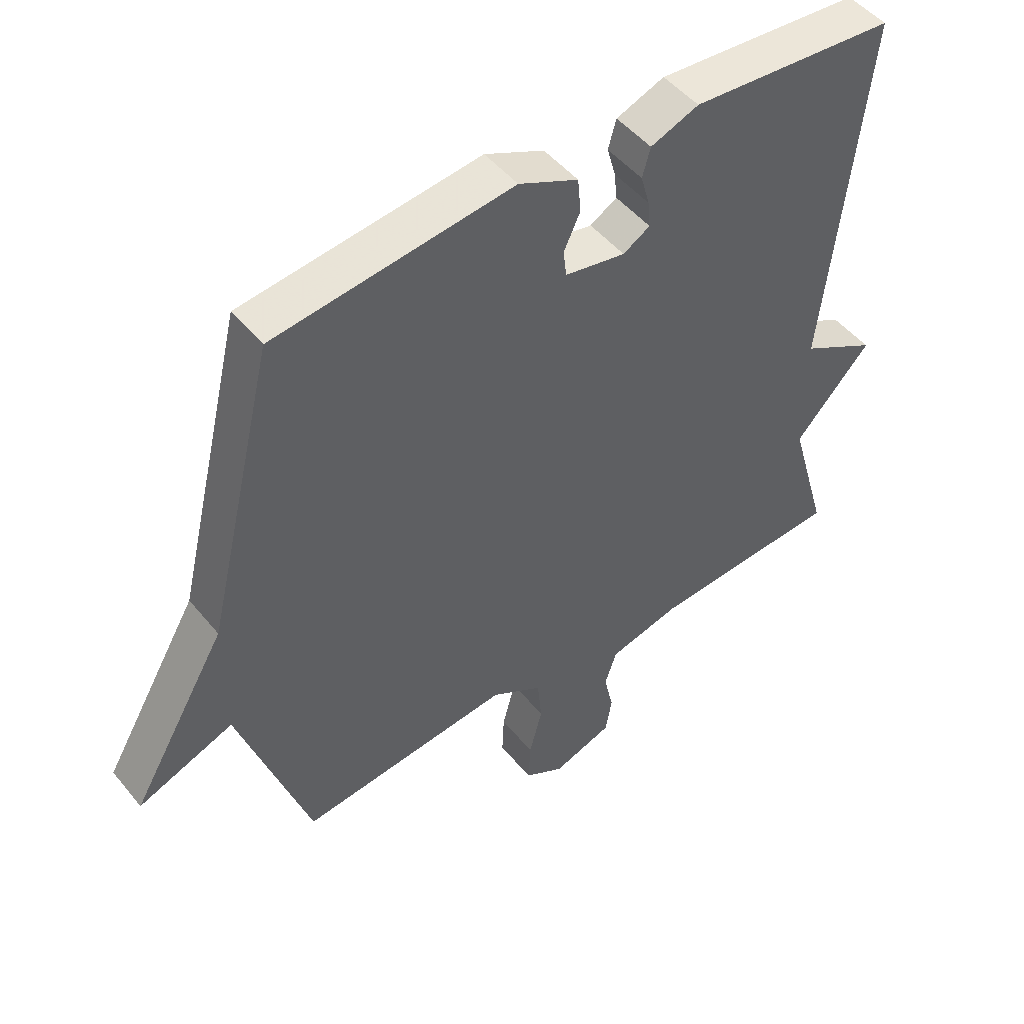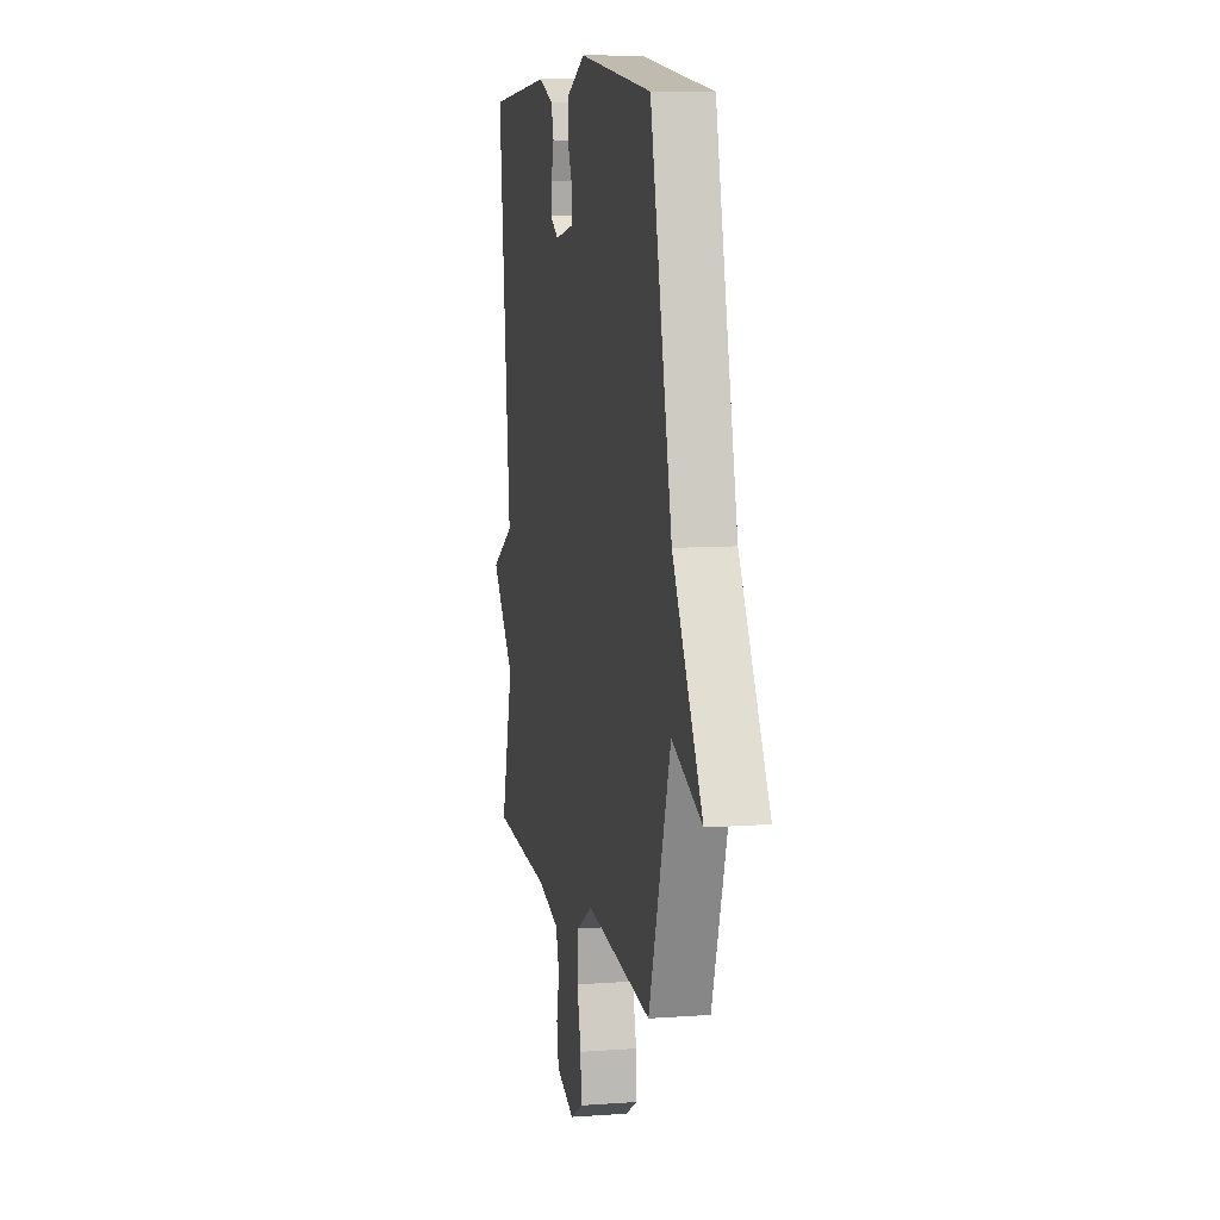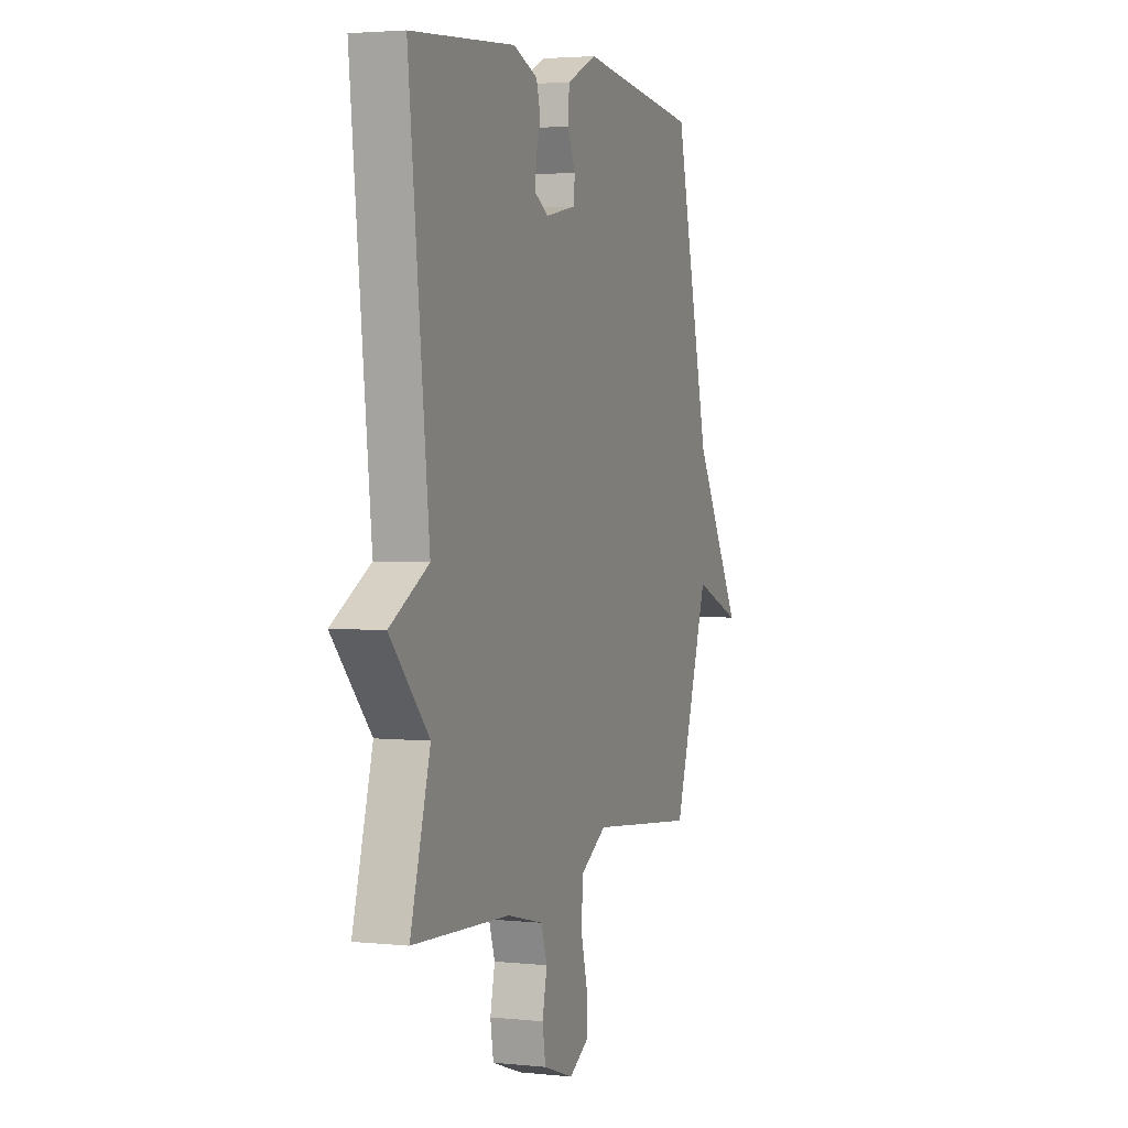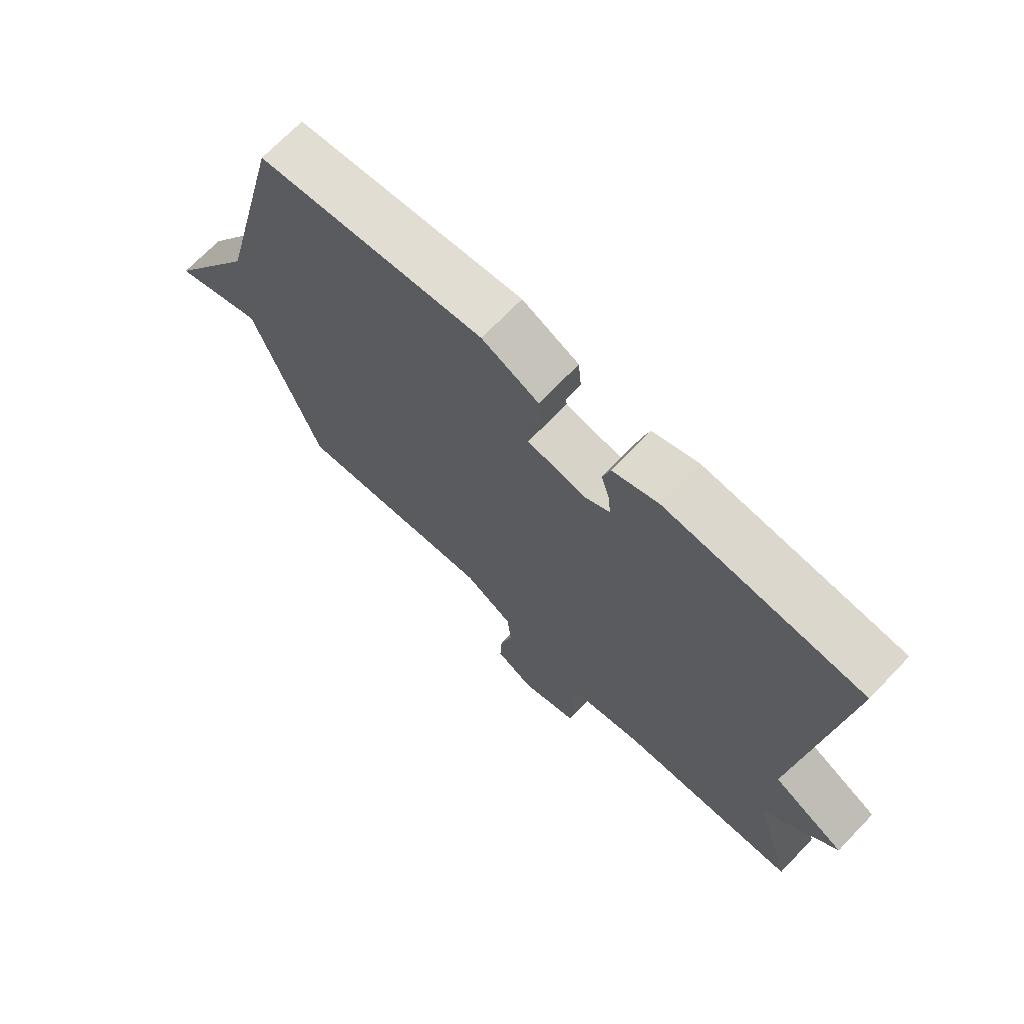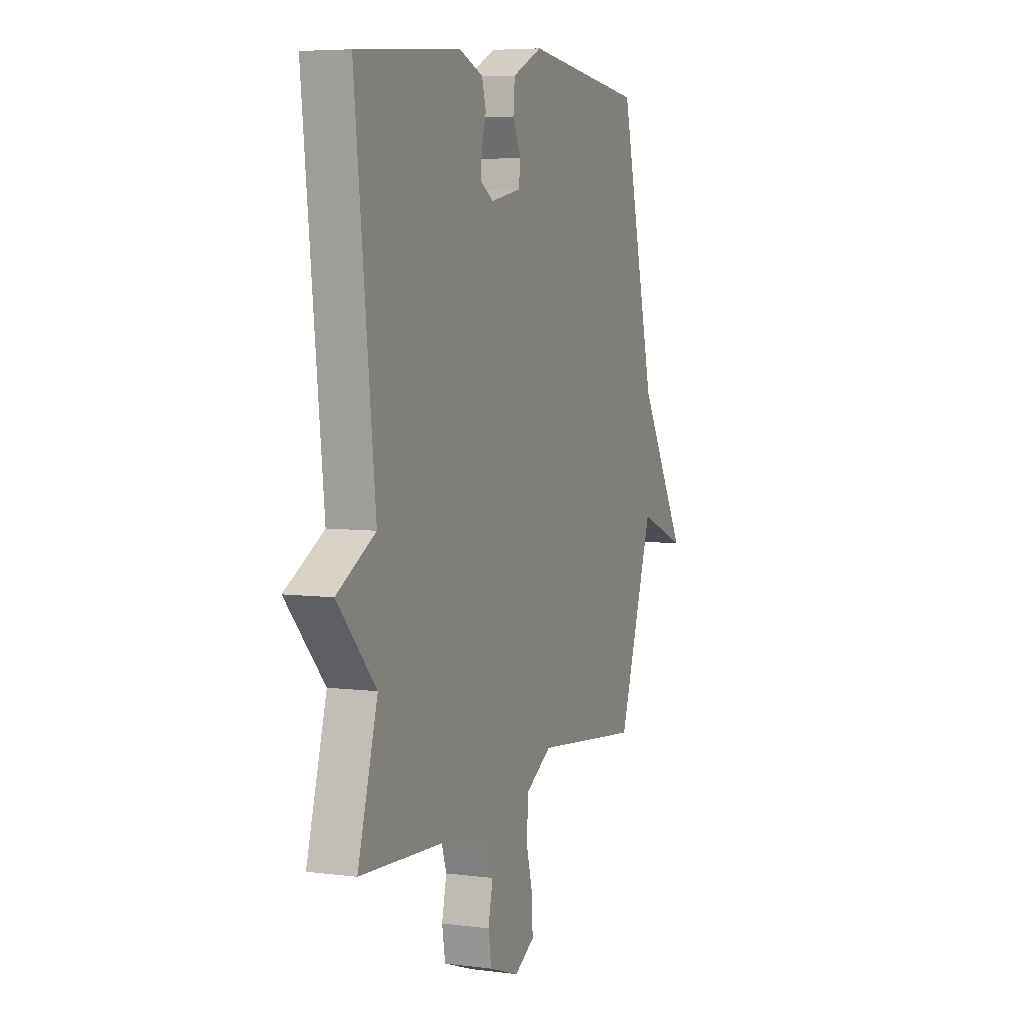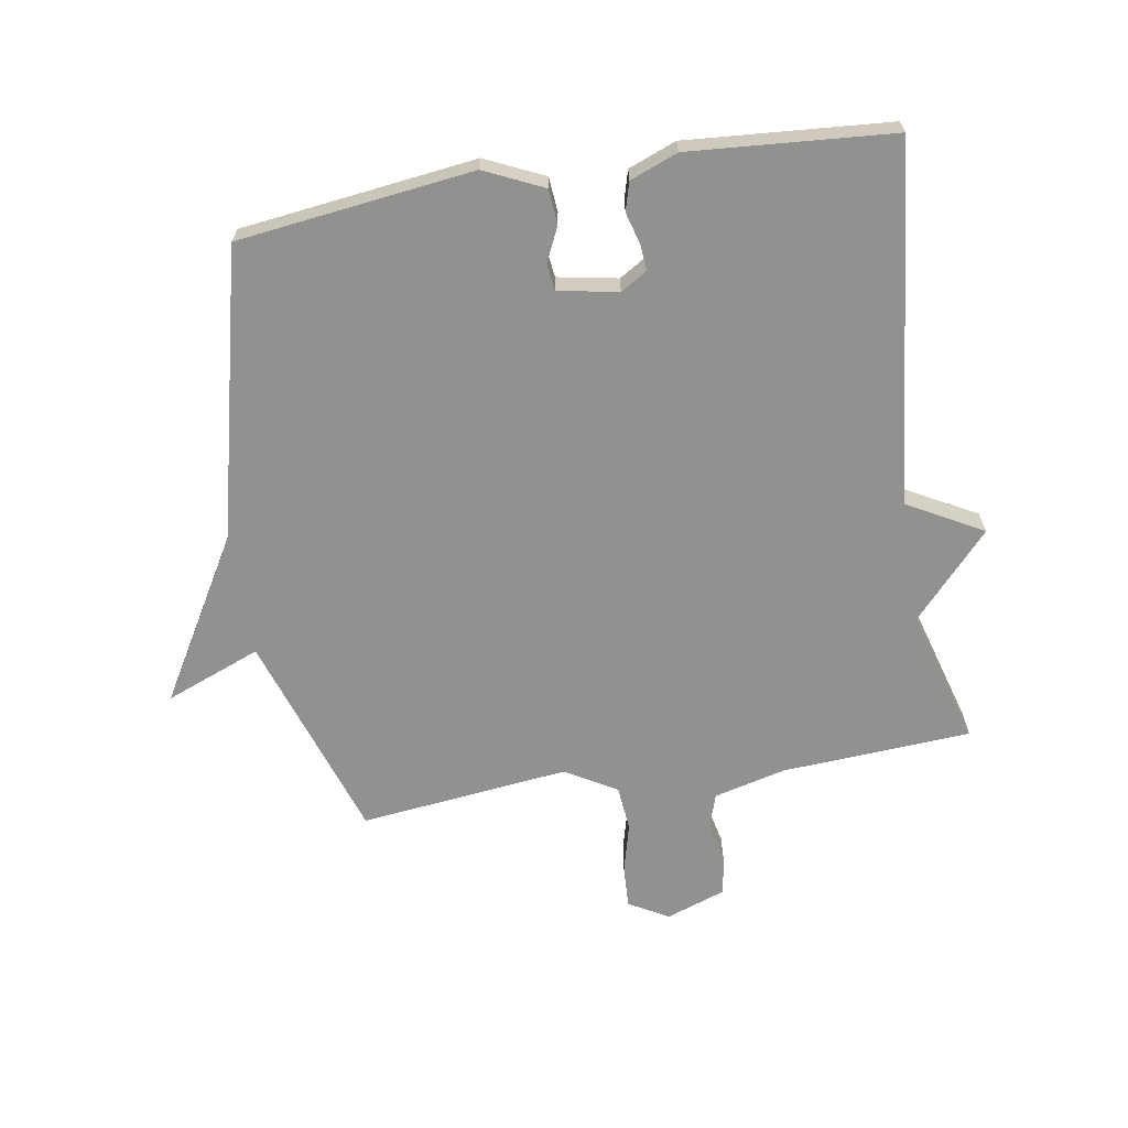
<metadata>
{"format":"obj","ext":"obj","renderer":"f3d","projection":"perspective","resolution":1024,"background":"white","views":[{"elev":48.9,"azim":-37.4,"up":"+Z"},{"elev":9.0,"azim":-101.1,"up":"+Z"},{"elev":3.1,"azim":109.7,"up":"+Z"},{"elev":70.5,"azim":43.9,"up":"+Z"},{"elev":5.9,"azim":111.6,"up":"+Z"},{"elev":-65.9,"azim":9.4,"up":"+Y"}]}
</metadata>
<code>
v -0.5 0.07 0.5
v -0.12 0.07 0.547
v -0.025 0.07 0.503
v -0.02 0.07 0.447
v -0.046 0.07 0.391
v -0.041 0.07 0.348
v 0.056 0.07 0.33
v 0.099 0.07 0.356
v 0.095 0.07 0.399
v 0.081 0.07 0.449
v 0.094 0.07 0.495
v 0.171 0.07 0.525
v 0.5 0.07 0.5
v 0.437 0.07 -0.08
v 0.559 0.07 -0.147
v 0.437 0.07 -0.28
v 0.5 0.07 -0.5
v 0.193 0.07 -0.519
v 0.078 0.07 -0.548
v 0.059 0.07 -0.605
v 0.074 0.07 -0.673
v 0.064 0.07 -0.733
v -0.032 0.07 -0.767
v -0.096 0.07 -0.731
v -0.093 0.07 -0.663
v -0.072 0.07 -0.583
v -0.079 0.07 -0.51
v -0.161 0.07 -0.462
v -0.5 0.07 -0.5
v -0.612 0.07 -0.165
v -0.765 0.07 -0.225
v -0.612 0.07 0.035
v -0.5 0 0.5
v -0.12 0 0.547
v -0.025 0 0.503
v -0.02 0 0.447
v -0.046 0 0.391
v -0.041 0 0.348
v 0.056 0 0.33
v 0.099 0 0.356
v 0.095 0 0.399
v 0.081 0 0.449
v 0.094 0 0.495
v 0.171 0 0.525
v 0.5 0 0.5
v 0.437 0 -0.08
v 0.559 0 -0.147
v 0.437 0 -0.28
v 0.5 0 -0.5
v 0.193 0 -0.519
v 0.078 0 -0.548
v 0.059 0 -0.605
v 0.074 0 -0.673
v 0.064 0 -0.733
v -0.032 0 -0.767
v -0.096 0 -0.731
v -0.093 0 -0.663
v -0.072 0 -0.583
v -0.079 0 -0.51
v -0.161 0 -0.462
v -0.5 0 -0.5
v -0.612 0 -0.165
v -0.765 0 -0.225
v -0.612 0 0.035
f 30 31 32
f 32 1 2
f 30 32 2
f 29 30 2
f 28 29 2
f 27 28 2
f 26 27 2
f 24 25 26
f 23 24 26
f 22 23 26
f 21 22 26
f 20 21 26
f 19 20 26 2
f 18 19 2
f 16 17 18
f 14 15 16 18
f 12 13 14
f 11 12 14
f 10 11 14
f 9 10 14
f 8 9 14 18
f 7 8 18
f 6 7 18
f 2 3 4 5
f 2 5 6
f 2 6 18
f 64 63 62
f 34 33 64
f 34 64 62
f 34 62 61
f 34 61 60
f 34 60 59
f 34 59 58
f 58 57 56
f 58 56 55
f 58 55 54
f 58 54 53
f 58 53 52
f 34 58 52 51
f 34 51 50
f 50 49 48
f 50 48 47 46
f 46 45 44
f 46 44 43
f 46 43 42
f 46 42 41
f 50 46 41 40
f 50 40 39
f 50 39 38
f 37 36 35 34
f 38 37 34
f 50 38 34
f 1 33 34 2
f 2 34 35 3
f 3 35 36 4
f 4 36 37 5
f 5 37 38 6
f 6 38 39 7
f 7 39 40 8
f 8 40 41 9
f 9 41 42 10
f 10 42 43 11
f 11 43 44 12
f 12 44 45 13
f 13 45 46 14
f 14 46 47 15
f 15 47 48 16
f 16 48 49 17
f 17 49 50 18
f 18 50 51 19
f 19 51 52 20
f 20 52 53 21
f 21 53 54 22
f 22 54 55 23
f 23 55 56 24
f 24 56 57 25
f 25 57 58 26
f 26 58 59 27
f 27 59 60 28
f 28 60 61 29
f 29 61 62 30
f 30 62 63 31
f 31 63 64 32
f 32 64 33 1

</code>
